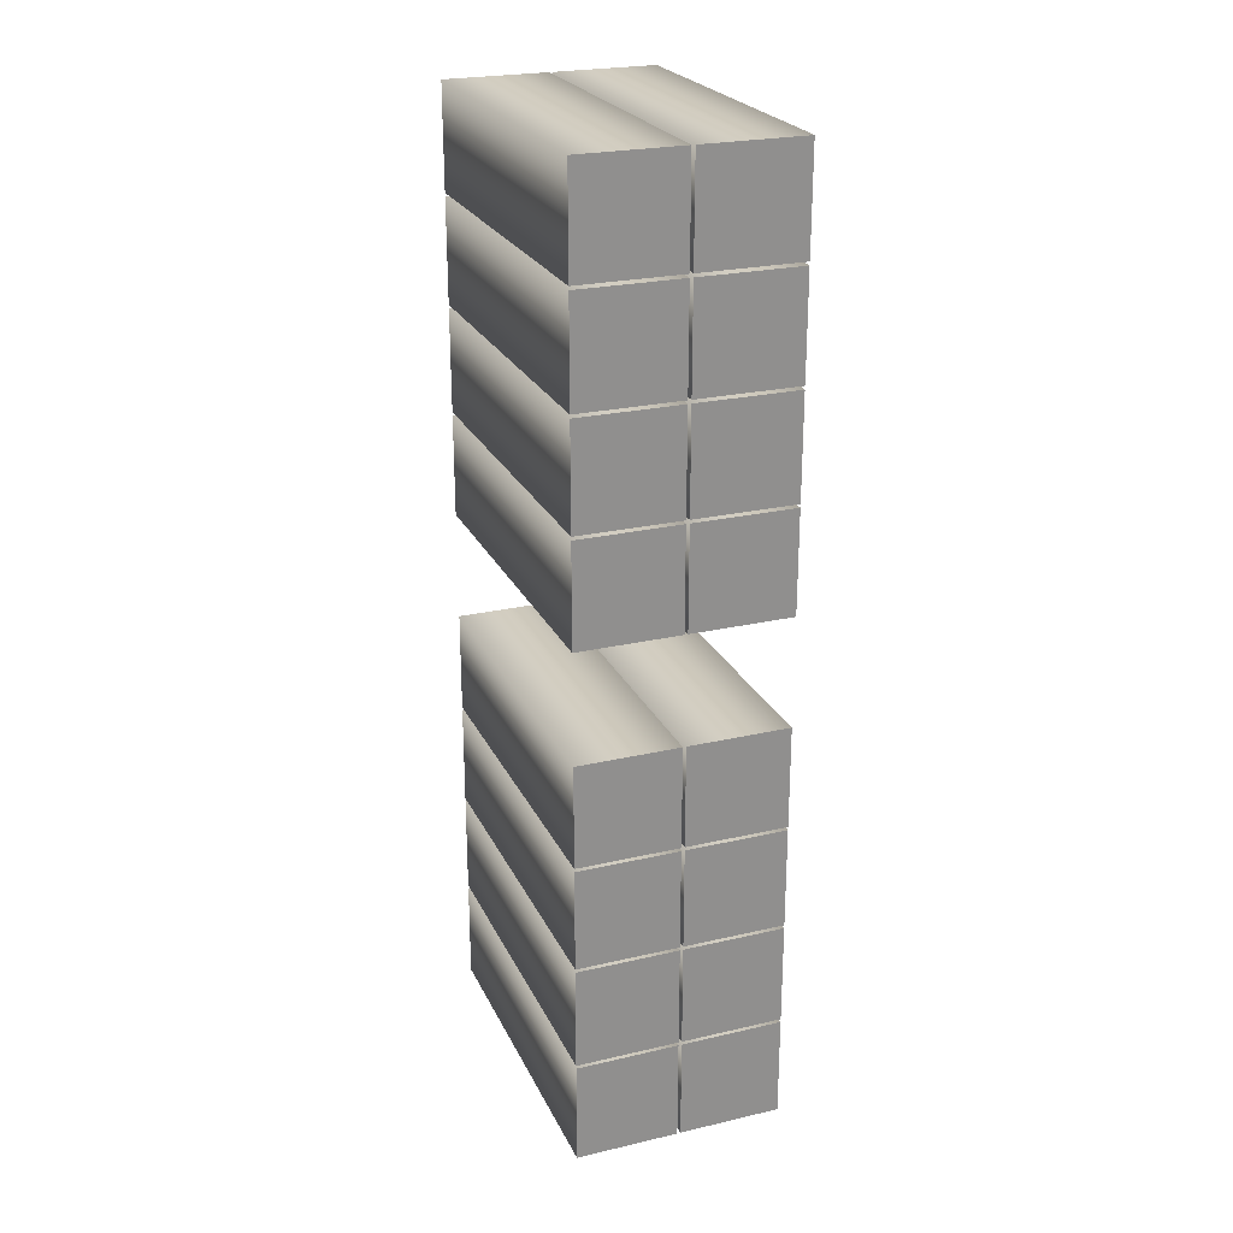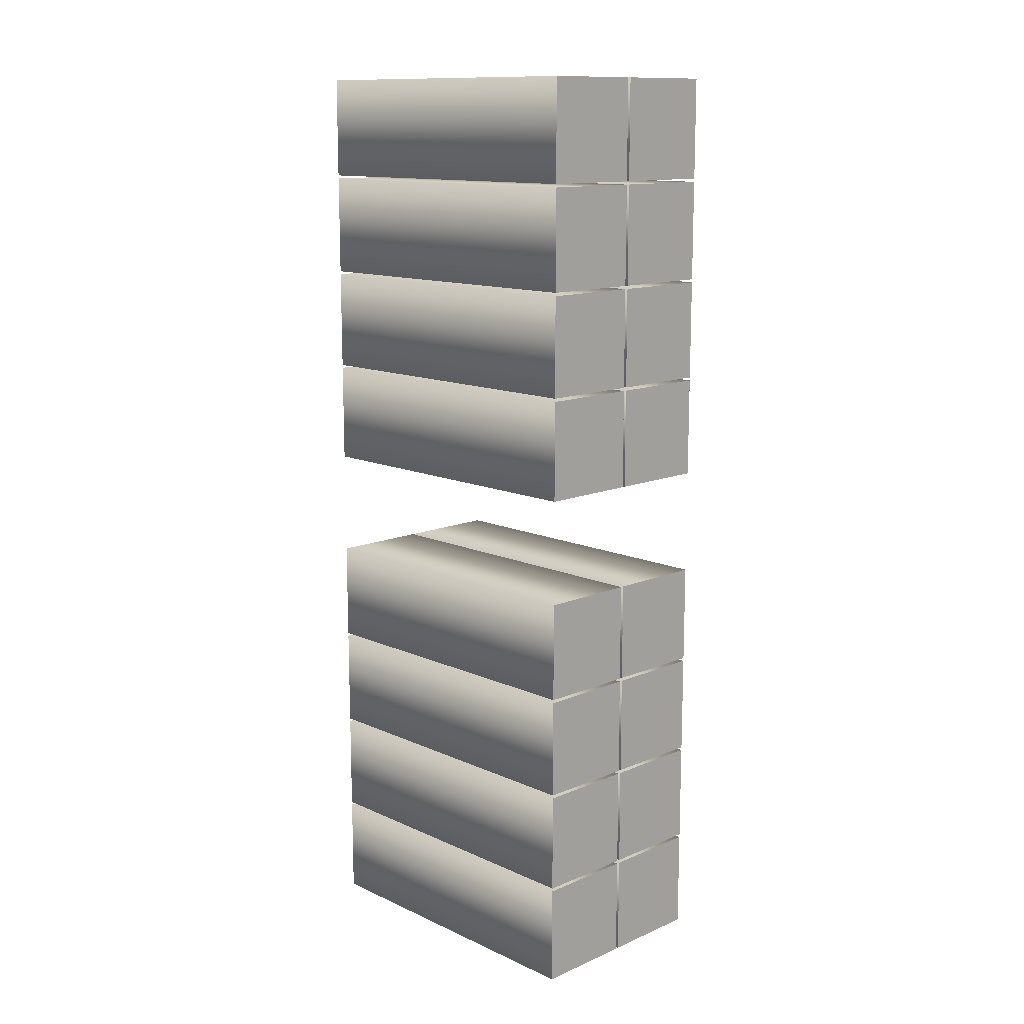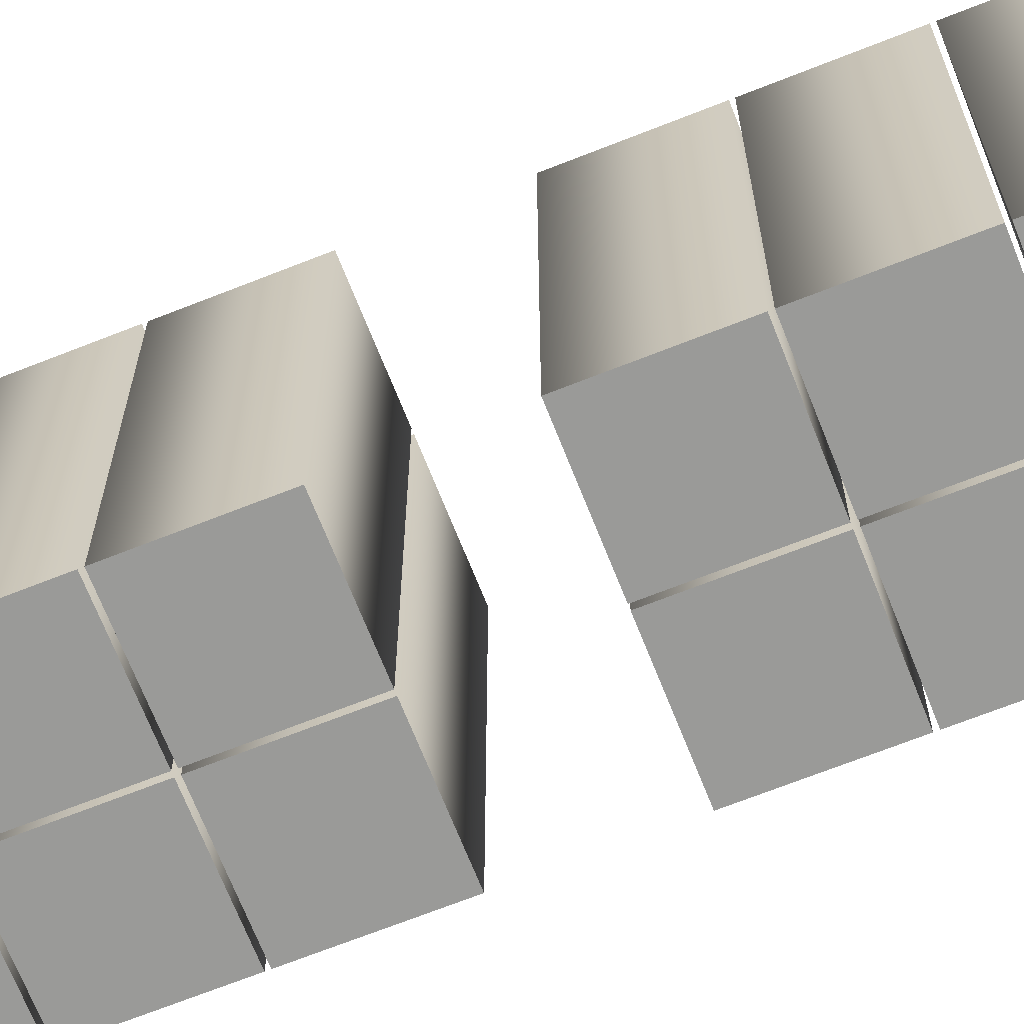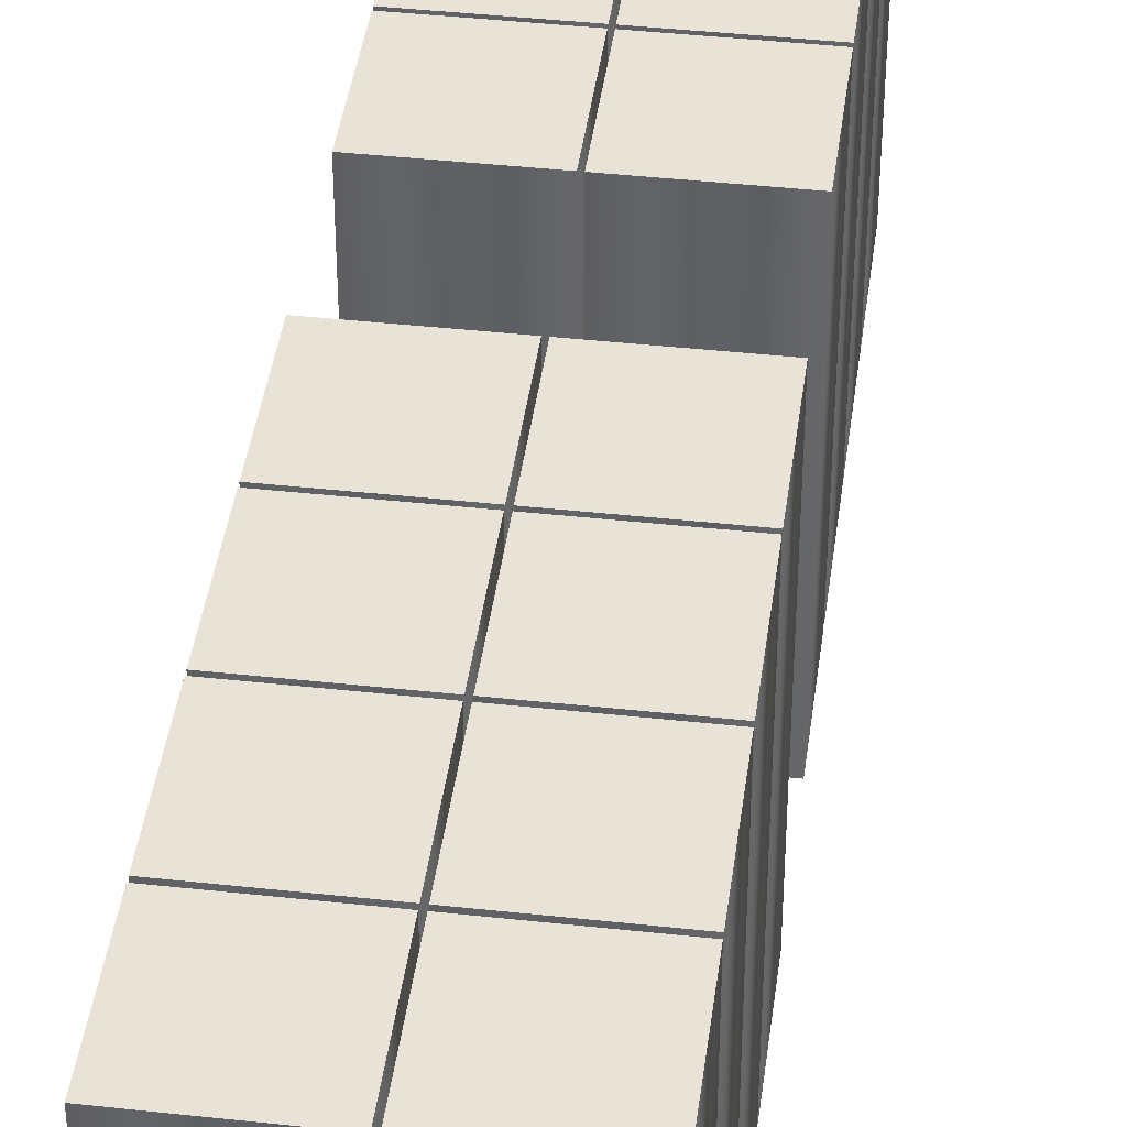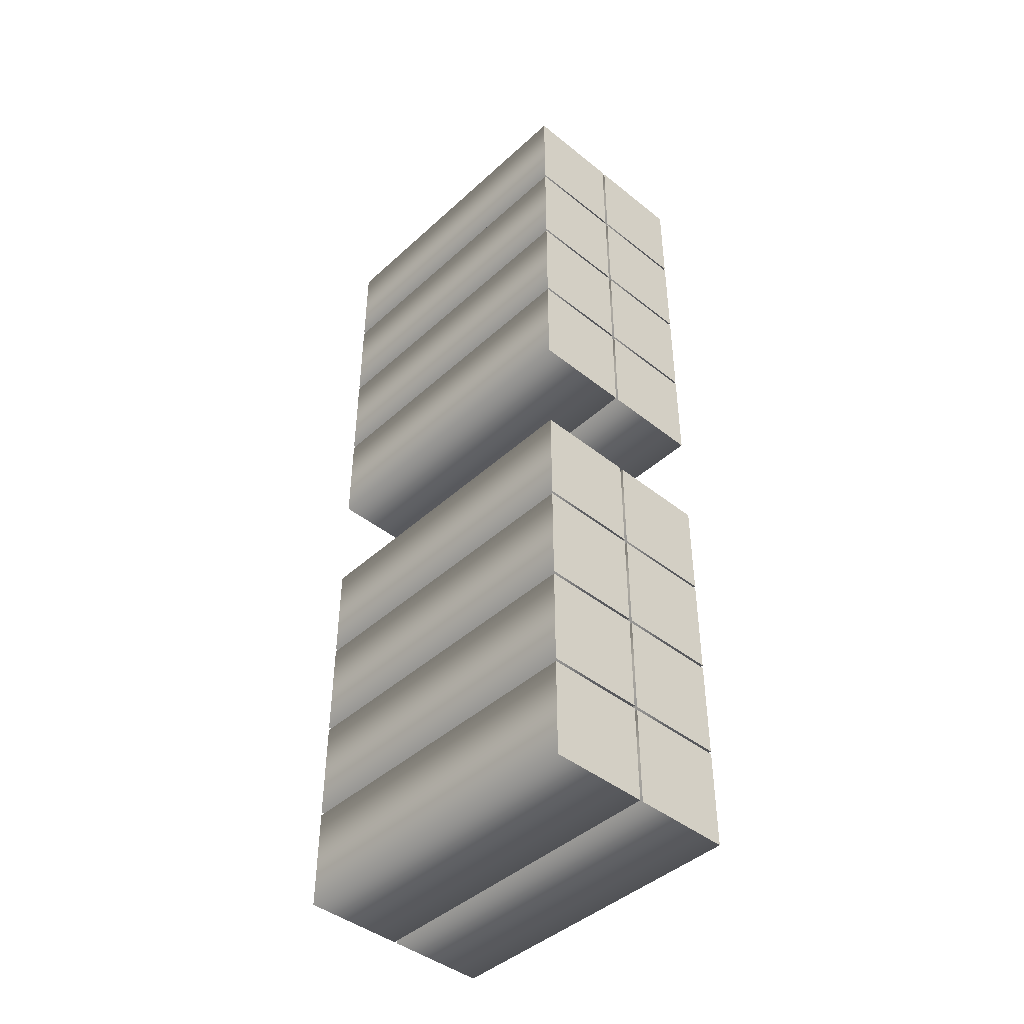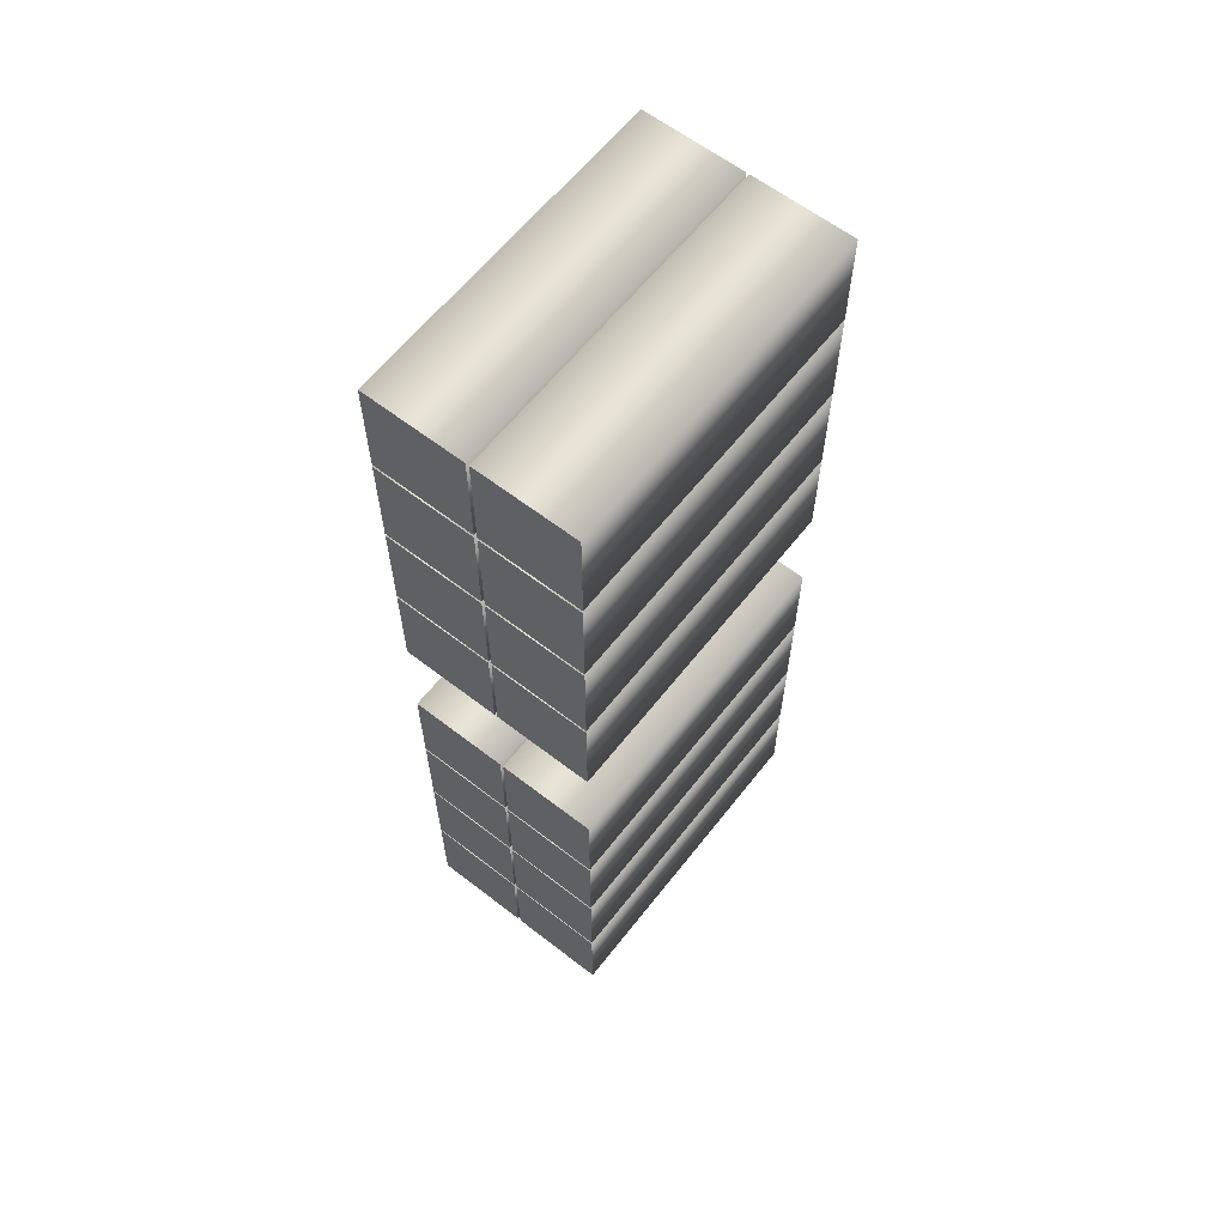
<metadata>
{"format":"obj","ext":"obj","renderer":"f3d","projection":"perspective","resolution":1024,"background":"white","views":[{"elev":24.4,"azim":-20.8,"up":"+Y"},{"elev":12.8,"azim":135.8,"up":"+Y"},{"elev":-69.2,"azim":111.6,"up":"+Z"},{"elev":41.8,"azim":-172.5,"up":"+Z"},{"elev":-43.7,"azim":-43.2,"up":"+Y"},{"elev":61.9,"azim":38.1,"up":"+Y"}]}
</metadata>
<code>
o |
v 0.2524 0.1879 -0.1
v 0.3131 0.1879 -0.1
v 0.3131 0.2485 -0.1
v 0.2524 0.2485 -0.1
v 0.3151 -0.3131 -0.1
v 0.3757 -0.3131 -0.1
v 0.3757 -0.2524 -0.1
v 0.3151 -0.2524 -0.1
v 0.2524 -0.3131 -0.1
v 0.3131 -0.3131 -0.1
v 0.3131 -0.2524 -0.1
v 0.2524 -0.2524 -0.1
v 0.3151 -0.2505 -0.1
v 0.3757 -0.2505 -0.1
v 0.3757 -0.1898 -0.1
v 0.3151 -0.1898 -0.1
v 0.2524 -0.2505 -0.1
v 0.3131 -0.2505 -0.1
v 0.3131 -0.1898 -0.1
v 0.2524 -0.1898 -0.1
v 0.3151 -0.1879 -0.1
v 0.3757 -0.1879 -0.1
v 0.3757 -0.1272 -0.1
v 0.3151 -0.1272 -0.1
v 0.2524 -0.1879 -0.1
v 0.3131 -0.1879 -0.1
v 0.3131 -0.1272 -0.1
v 0.2524 -0.1272 -0.1
v 0.3151 -0.1252 -0.1
v 0.3757 -0.1252 -0.1
v 0.3757 -0.06458 -0.1
v 0.3151 -0.06458 -0.1
v 0.2524 -0.1252 -0.1
v 0.3131 -0.1252 -0.1
v 0.3131 -0.06458 -0.1
v 0.2524 -0.06458 -0.1
v 0.3151 -0 -0.1
v 0.3757 -0 -0.1
v 0.3757 0.06066 -0.1
v 0.3151 0.06066 -0.1
v 0.2524 -0 -0.1
v 0.3131 -0 -0.1
v 0.3131 0.06066 -0.1
v 0.2524 0.06066 -0.1
v 0.3151 0.06262 -0.1
v 0.3757 0.06262 -0.1
v 0.3757 0.1233 -0.1
v 0.3151 0.1233 -0.1
v 0.2524 0.06262 -0.1
v 0.3131 0.06262 -0.1
v 0.3131 0.1233 -0.1
v 0.2524 0.1233 -0.1
v 0.3151 0.1252 -0.1
v 0.3757 0.1252 -0.1
v 0.3757 0.1859 -0.1
v 0.3151 0.1859 -0.1
v 0.2524 0.1252 -0.1
v 0.3131 0.1252 -0.1
v 0.3131 0.1859 -0.1
v 0.2524 0.1859 -0.1
v 0.3151 0.1879 -0.1
v 0.3757 0.1879 -0.1
v 0.3757 0.2485 -0.1
v 0.3151 0.2485 -0.1
v 0.2524 0.1879 0.1
v 0.3131 0.1879 0.1
v 0.3131 0.2485 0.1
v 0.2524 0.2485 0.1
v 0.3151 -0.3131 0.1
v 0.3757 -0.3131 0.1
v 0.3757 -0.2524 0.1
v 0.3151 -0.2524 0.1
v 0.2524 -0.3131 0.1
v 0.3131 -0.3131 0.1
v 0.3131 -0.2524 0.1
v 0.2524 -0.2524 0.1
v 0.3151 -0.2505 0.1
v 0.3757 -0.2505 0.1
v 0.3757 -0.1898 0.1
v 0.3151 -0.1898 0.1
v 0.2524 -0.2505 0.1
v 0.3131 -0.2505 0.1
v 0.3131 -0.1898 0.1
v 0.2524 -0.1898 0.1
v 0.3151 -0.1879 0.1
v 0.3757 -0.1879 0.1
v 0.3757 -0.1272 0.1
v 0.3151 -0.1272 0.1
v 0.2524 -0.1879 0.1
v 0.3131 -0.1879 0.1
v 0.3131 -0.1272 0.1
v 0.2524 -0.1272 0.1
v 0.3151 -0.1252 0.1
v 0.3757 -0.1252 0.1
v 0.3757 -0.06458 0.1
v 0.3151 -0.06458 0.1
v 0.2524 -0.1252 0.1
v 0.3131 -0.1252 0.1
v 0.3131 -0.06458 0.1
v 0.2524 -0.06458 0.1
v 0.3151 0 0.1
v 0.3757 0 0.1
v 0.3757 0.06066 0.1
v 0.3151 0.06066 0.1
v 0.2524 0 0.1
v 0.3131 0 0.1
v 0.3131 0.06066 0.1
v 0.2524 0.06066 0.1
v 0.3151 0.06262 0.1
v 0.3757 0.06262 0.1
v 0.3757 0.1233 0.1
v 0.3151 0.1233 0.1
v 0.2524 0.06262 0.1
v 0.3131 0.06262 0.1
v 0.3131 0.1233 0.1
v 0.2524 0.1233 0.1
v 0.3151 0.1252 0.1
v 0.3757 0.1252 0.1
v 0.3757 0.1859 0.1
v 0.3151 0.1859 0.1
v 0.2524 0.1252 0.1
v 0.3131 0.1252 0.1
v 0.3131 0.1859 0.1
v 0.2524 0.1859 0.1
v 0.3151 0.1879 0.1
v 0.3757 0.1879 0.1
v 0.3757 0.2485 0.1
v 0.3151 0.2485 0.1
v 0.3151 -0.3131 0.1
v 0.3151 -0.3131 -0.1
v 0.3757 -0.3131 0.1
v 0.3757 -0.3131 -0.1
v 0.3757 -0.2524 0.1
v 0.3757 -0.2524 -0.1
v 0.3151 -0.2524 0.1
v 0.3151 -0.2524 -0.1
v 0.2524 -0.3131 0.1
v 0.2524 -0.3131 -0.1
v 0.3131 -0.3131 0.1
v 0.3131 -0.3131 -0.1
v 0.3131 -0.2524 0.1
v 0.3131 -0.2524 -0.1
v 0.2524 -0.2524 0.1
v 0.2524 -0.2524 -0.1
v 0.3151 -0.2505 0.1
v 0.3151 -0.2505 -0.1
v 0.3757 -0.2505 0.1
v 0.3757 -0.2505 -0.1
v 0.3757 -0.1898 0.1
v 0.3757 -0.1898 -0.1
v 0.3151 -0.1898 0.1
v 0.3151 -0.1898 -0.1
v 0.2524 -0.2505 0.1
v 0.2524 -0.2505 -0.1
v 0.3131 -0.2505 0.1
v 0.3131 -0.2505 -0.1
v 0.3131 -0.1898 0.1
v 0.3131 -0.1898 -0.1
v 0.2524 -0.1898 0.1
v 0.2524 -0.1898 -0.1
v 0.3151 -0.1879 0.1
v 0.3151 -0.1879 -0.1
v 0.3757 -0.1879 0.1
v 0.3757 -0.1879 -0.1
v 0.3757 -0.1272 0.1
v 0.3757 -0.1272 -0.1
v 0.3151 -0.1272 0.1
v 0.3151 -0.1272 -0.1
v 0.2524 -0.1879 0.1
v 0.2524 -0.1879 -0.1
v 0.3131 -0.1879 0.1
v 0.3131 -0.1879 -0.1
v 0.3131 -0.1272 0.1
v 0.3131 -0.1272 -0.1
v 0.2524 -0.1272 0.1
v 0.2524 -0.1272 -0.1
v 0.3151 -0.1252 0.1
v 0.3151 -0.1252 -0.1
v 0.3757 -0.1252 0.1
v 0.3757 -0.1252 -0.1
v 0.3757 -0.06458 0.1
v 0.3757 -0.06458 -0.1
v 0.3151 -0.06458 0.1
v 0.3151 -0.06458 -0.1
v 0.2524 -0.1252 0.1
v 0.2524 -0.1252 -0.1
v 0.3131 -0.1252 0.1
v 0.3131 -0.1252 -0.1
v 0.3131 -0.06458 0.1
v 0.3131 -0.06458 -0.1
v 0.2524 -0.06458 0.1
v 0.2524 -0.06458 -0.1
v 0.3151 0 0.1
v 0.3151 -0 -0.1
v 0.3757 0 0.1
v 0.3757 -0 -0.1
v 0.3757 0.06066 0.1
v 0.3757 0.06066 -0.1
v 0.3151 0.06066 0.1
v 0.3151 0.06066 -0.1
v 0.2524 0 0.1
v 0.2524 -0 -0.1
v 0.3131 0 0.1
v 0.3131 -0 -0.1
v 0.3131 0.06066 0.1
v 0.3131 0.06066 -0.1
v 0.2524 0.06066 0.1
v 0.2524 0.06066 -0.1
v 0.3151 0.06262 0.1
v 0.3151 0.06262 -0.1
v 0.3757 0.06262 0.1
v 0.3757 0.06262 -0.1
v 0.3757 0.1233 0.1
v 0.3757 0.1233 -0.1
v 0.3151 0.1233 0.1
v 0.3151 0.1233 -0.1
v 0.2524 0.06262 0.1
v 0.2524 0.06262 -0.1
v 0.3131 0.06262 0.1
v 0.3131 0.06262 -0.1
v 0.3131 0.1233 0.1
v 0.3131 0.1233 -0.1
v 0.2524 0.1233 0.1
v 0.2524 0.1233 -0.1
v 0.3151 0.1252 0.1
v 0.3151 0.1252 -0.1
v 0.3757 0.1252 0.1
v 0.3757 0.1252 -0.1
v 0.3757 0.1859 0.1
v 0.3757 0.1859 -0.1
v 0.3151 0.1859 0.1
v 0.3151 0.1859 -0.1
v 0.2524 0.1252 0.1
v 0.2524 0.1252 -0.1
v 0.3131 0.1252 0.1
v 0.3131 0.1252 -0.1
v 0.3131 0.1859 0.1
v 0.3131 0.1859 -0.1
v 0.2524 0.1859 0.1
v 0.2524 0.1859 -0.1
v 0.3151 0.1879 0.1
v 0.3151 0.1879 -0.1
v 0.3757 0.1879 0.1
v 0.3757 0.1879 -0.1
v 0.3757 0.2485 0.1
v 0.3757 0.2485 -0.1
v 0.3151 0.2485 0.1
v 0.3151 0.2485 -0.1
v 0.2524 0.1879 0.1
v 0.2524 0.1879 -0.1
v 0.3131 0.1879 0.1
v 0.3131 0.1879 -0.1
v 0.3131 0.2485 0.1
v 0.3131 0.2485 -0.1
v 0.2524 0.2485 0.1
v 0.2524 0.2485 -0.1
f 6 8 7
f 6 5 8
f 10 12 11
f 10 9 12
f 14 16 15
f 14 13 16
f 18 20 19
f 18 17 20
f 22 24 23
f 22 21 24
f 26 28 27
f 26 25 28
f 30 32 31
f 30 29 32
f 34 36 35
f 34 33 36
f 38 40 39
f 38 37 40
f 42 44 43
f 42 41 44
f 46 48 47
f 46 45 48
f 50 52 51
f 50 49 52
f 54 56 55
f 54 53 56
f 58 60 59
f 58 57 60
f 62 64 63
f 62 61 64
f 2 4 3
f 2 1 4
f 70 71 72
f 70 72 69
f 74 75 76
f 74 76 73
f 78 79 80
f 78 80 77
f 82 83 84
f 82 84 81
f 86 87 88
f 86 88 85
f 90 91 92
f 90 92 89
f 94 95 96
f 94 96 93
f 98 99 100
f 98 100 97
f 102 103 104
f 102 104 101
f 106 107 108
f 106 108 105
f 110 111 112
f 110 112 109
f 114 115 116
f 114 116 113
f 118 119 120
f 118 120 117
f 122 123 124
f 122 124 121
f 126 127 128
f 126 128 125
f 66 67 68
f 66 68 65
f 130 132 131 129
f 132 134 133 131
f 134 136 135 133
f 136 130 129 135
f 138 140 139 137
f 140 142 141 139
f 142 144 143 141
f 144 138 137 143
f 146 148 147 145
f 148 150 149 147
f 150 152 151 149
f 152 146 145 151
f 154 156 155 153
f 156 158 157 155
f 158 160 159 157
f 160 154 153 159
f 162 164 163 161
f 164 166 165 163
f 166 168 167 165
f 168 162 161 167
f 170 172 171 169
f 172 174 173 171
f 174 176 175 173
f 176 170 169 175
f 178 180 179 177
f 180 182 181 179
f 182 184 183 181
f 184 178 177 183
f 186 188 187 185
f 188 190 189 187
f 190 192 191 189
f 192 186 185 191
f 194 196 195 193
f 196 198 197 195
f 198 200 199 197
f 200 194 193 199
f 202 204 203 201
f 204 206 205 203
f 206 208 207 205
f 208 202 201 207
f 210 212 211 209
f 212 214 213 211
f 214 216 215 213
f 216 210 209 215
f 218 220 219 217
f 220 222 221 219
f 222 224 223 221
f 224 218 217 223
f 226 228 227 225
f 228 230 229 227
f 230 232 231 229
f 232 226 225 231
f 234 236 235 233
f 236 238 237 235
f 238 240 239 237
f 240 234 233 239
f 242 244 243 241
f 244 246 245 243
f 246 248 247 245
f 248 242 241 247
f 250 252 251 249
f 252 254 253 251
f 254 256 255 253
f 256 250 249 255

</code>
